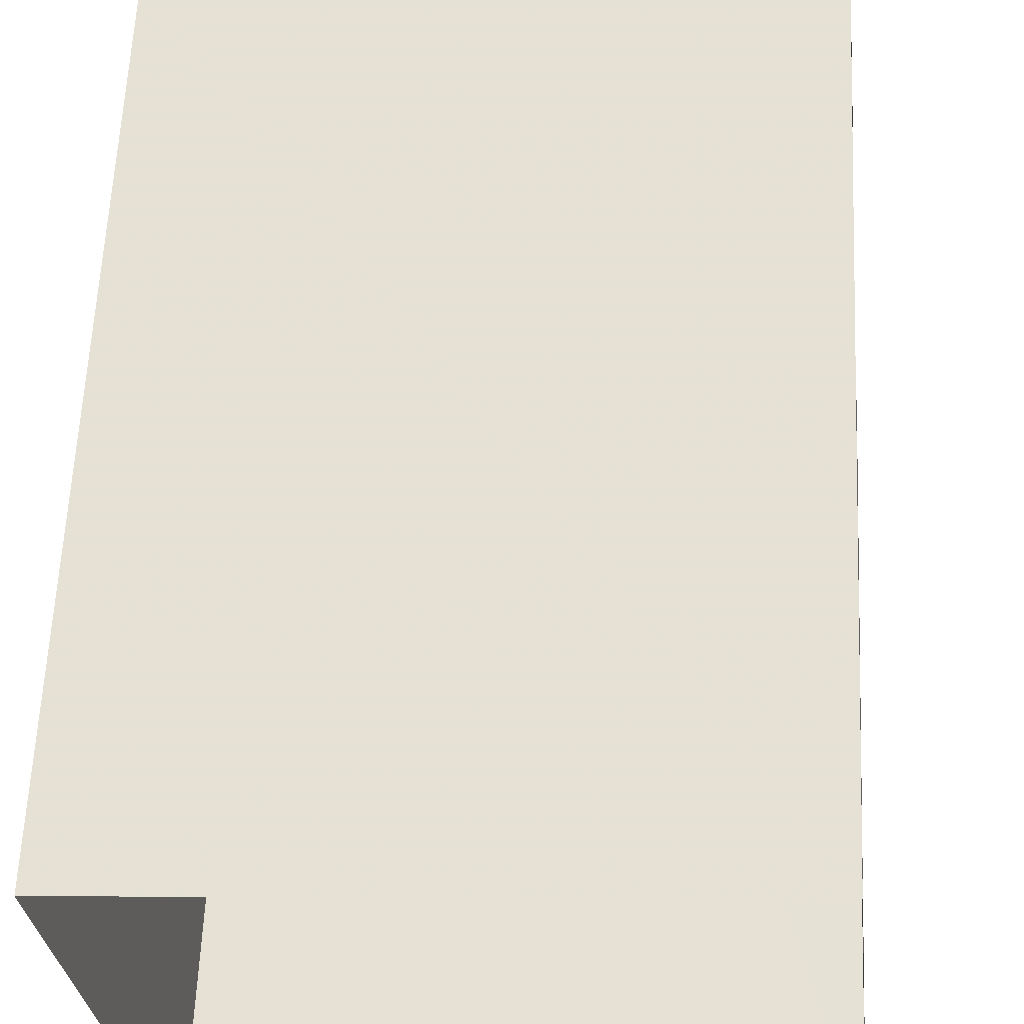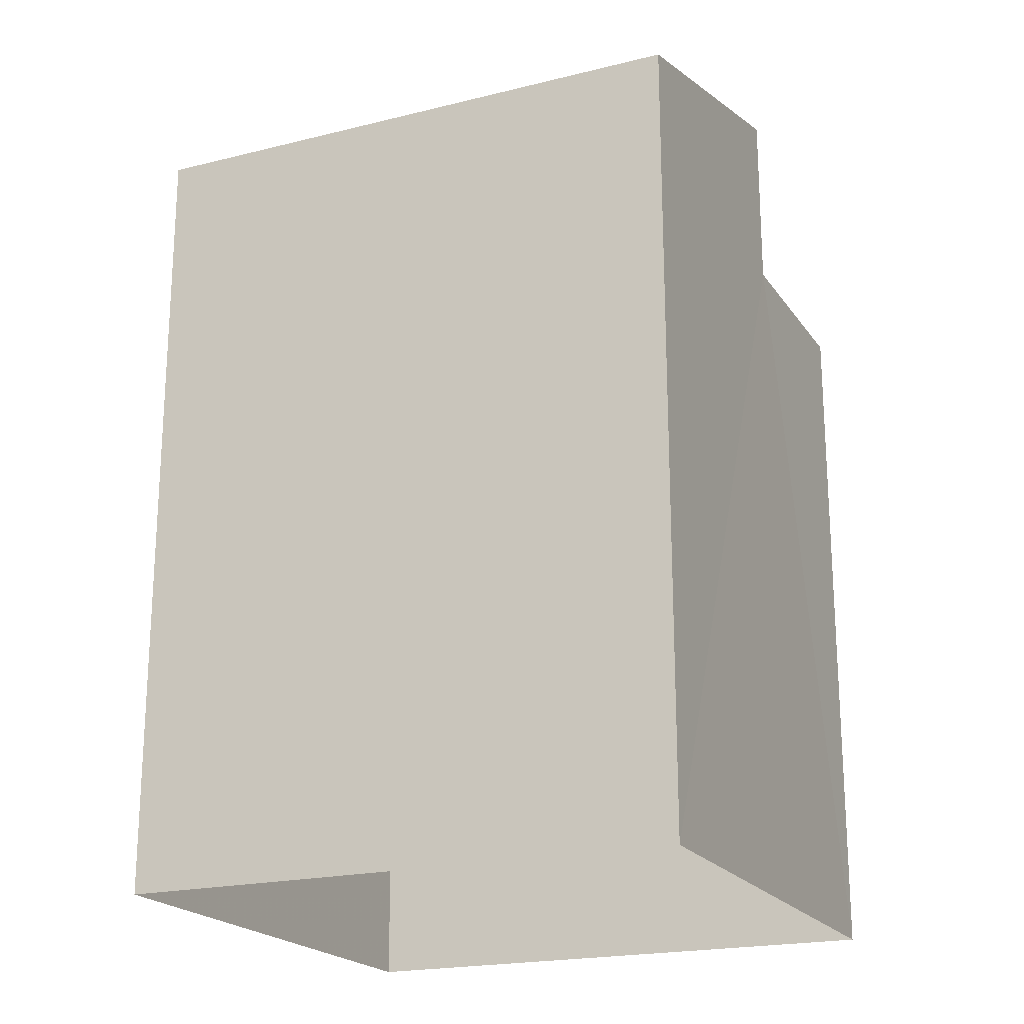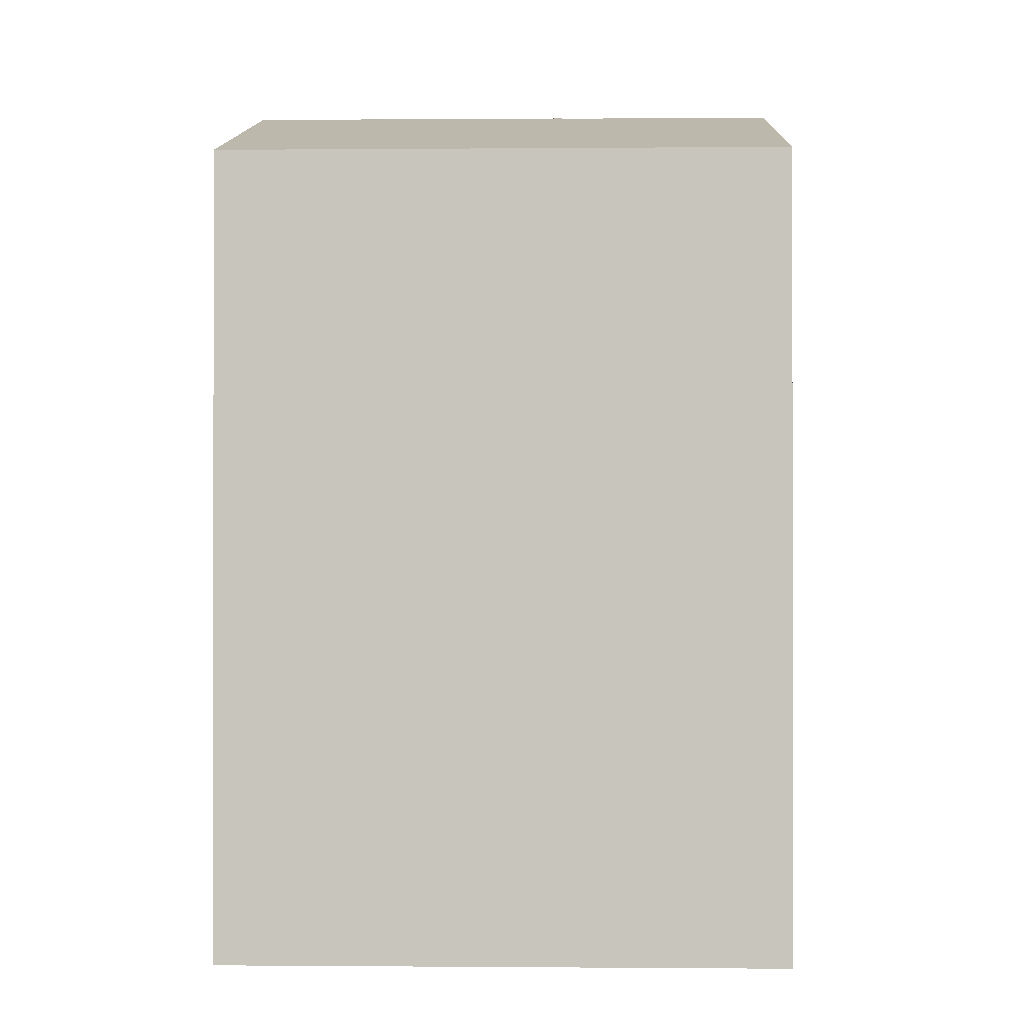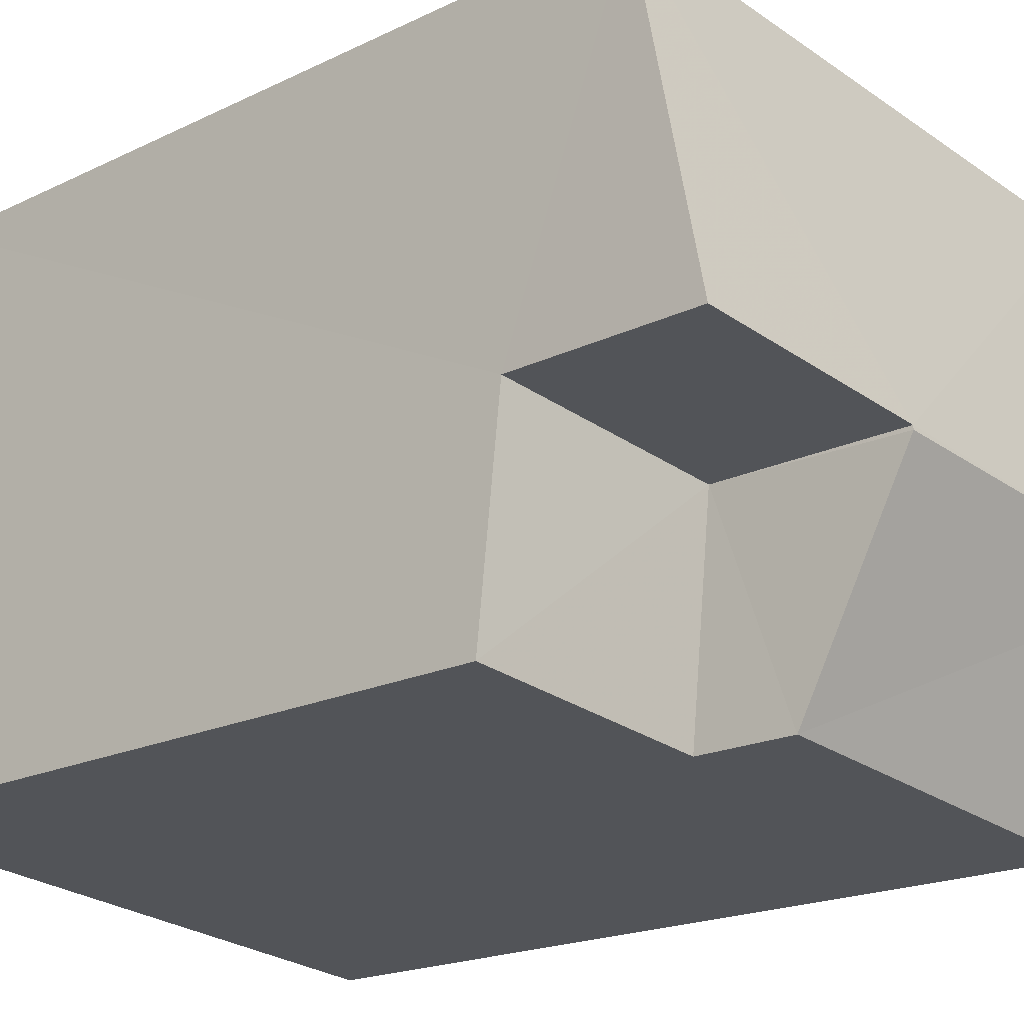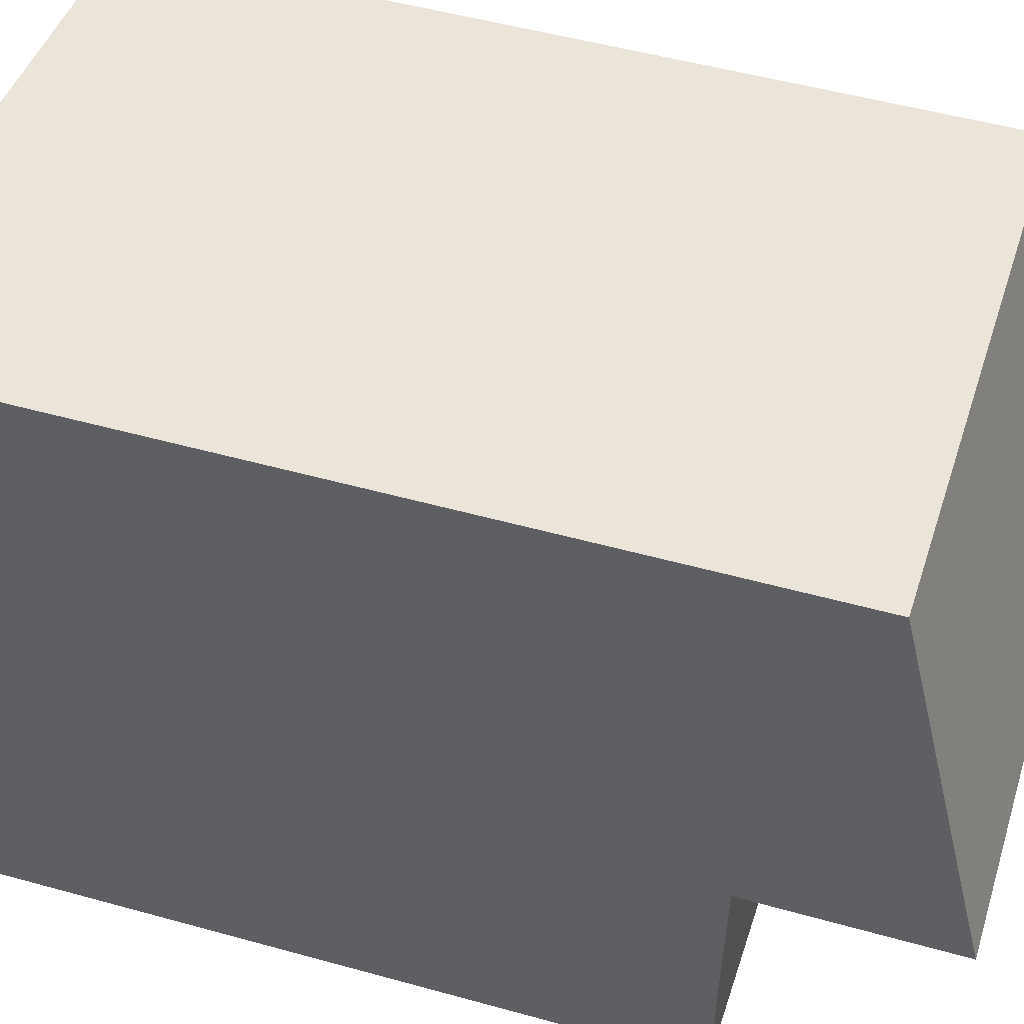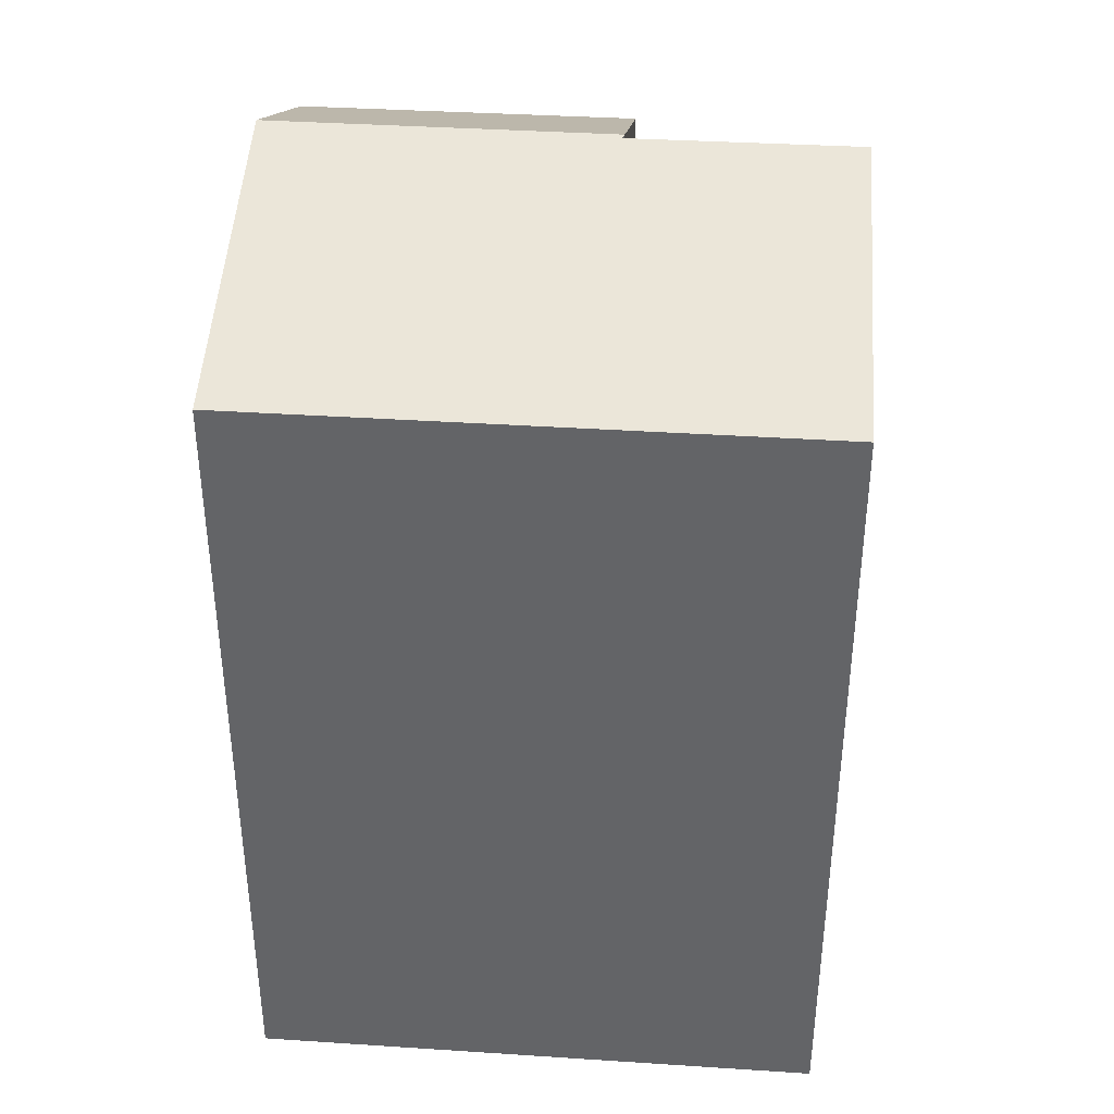
<metadata>
{"format":"obj","ext":"obj","renderer":"f3d","projection":"perspective","resolution":1024,"background":"white","views":[{"elev":60.6,"azim":-177.3,"up":"+Y"},{"elev":-20.5,"azim":-161.9,"up":"+Z"},{"elev":-0.6,"azim":175.6,"up":"+Z"},{"elev":-18.6,"azim":-46.7,"up":"+Y"},{"elev":50.0,"azim":-72.9,"up":"+Y"},{"elev":38.3,"azim":178.5,"up":"+Z"}]}
</metadata>
<code>
v -3.74e+05 -1.046e+05 23.3
v -3.74e+05 -1.046e+05 23.3
v -3.74e+05 -1.046e+05 23.3
v -3.74e+05 -1.046e+05 23.3
v -3.74e+05 -1.046e+05 32.75
v -3.74e+05 -1.046e+05 32.75
v -3.74e+05 -1.046e+05 33.86
v -3.74e+05 -1.046e+05 33.86
v -3.74e+05 -1.046e+05 31.65
v -3.74e+05 -1.046e+05 31.65
v -3.74e+05 -1.046e+05 31.65
v -3.74e+05 -1.046e+05 31.65
v -3.74e+05 -1.046e+05 32.75
v -3.74e+05 -1.046e+05 33.84
v -3.74e+05 -1.046e+05 32.75
v -3.74e+05 -1.046e+05 33.84
f 1 2 3
f 1 4 2
f 5 6 7
f 8 5 7
f 9 10 11
f 12 9 11
f 13 14 15
f 15 14 7
f 13 16 14
f 7 14 8
f 14 9 8
f 8 9 5
f 9 12 5
f 6 1 15
f 6 15 7
f 1 3 15
f 6 12 1
f 1 12 4
f 6 5 12
f 4 12 11
f 16 13 10
f 13 2 10
f 10 4 11
f 10 2 4
f 9 14 16
f 10 9 16
f 15 3 2
f 13 15 2

</code>
